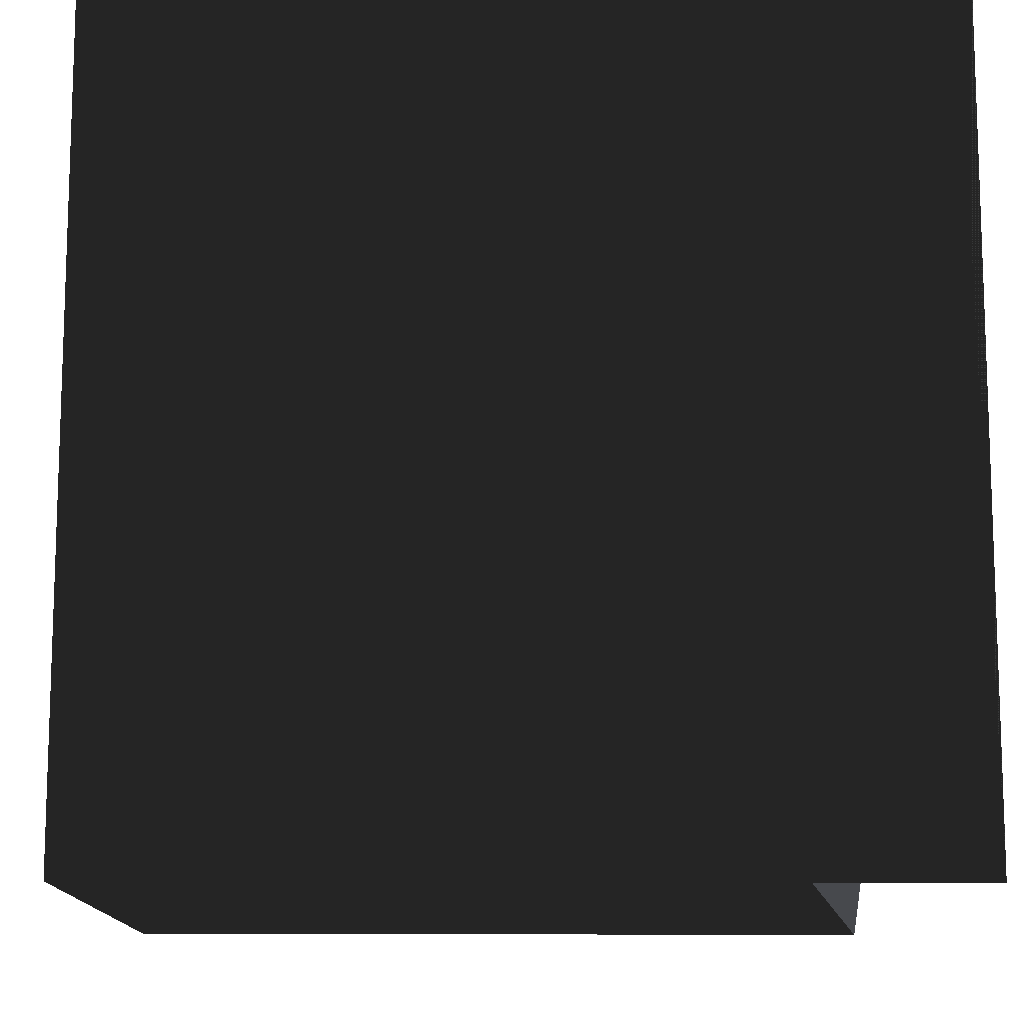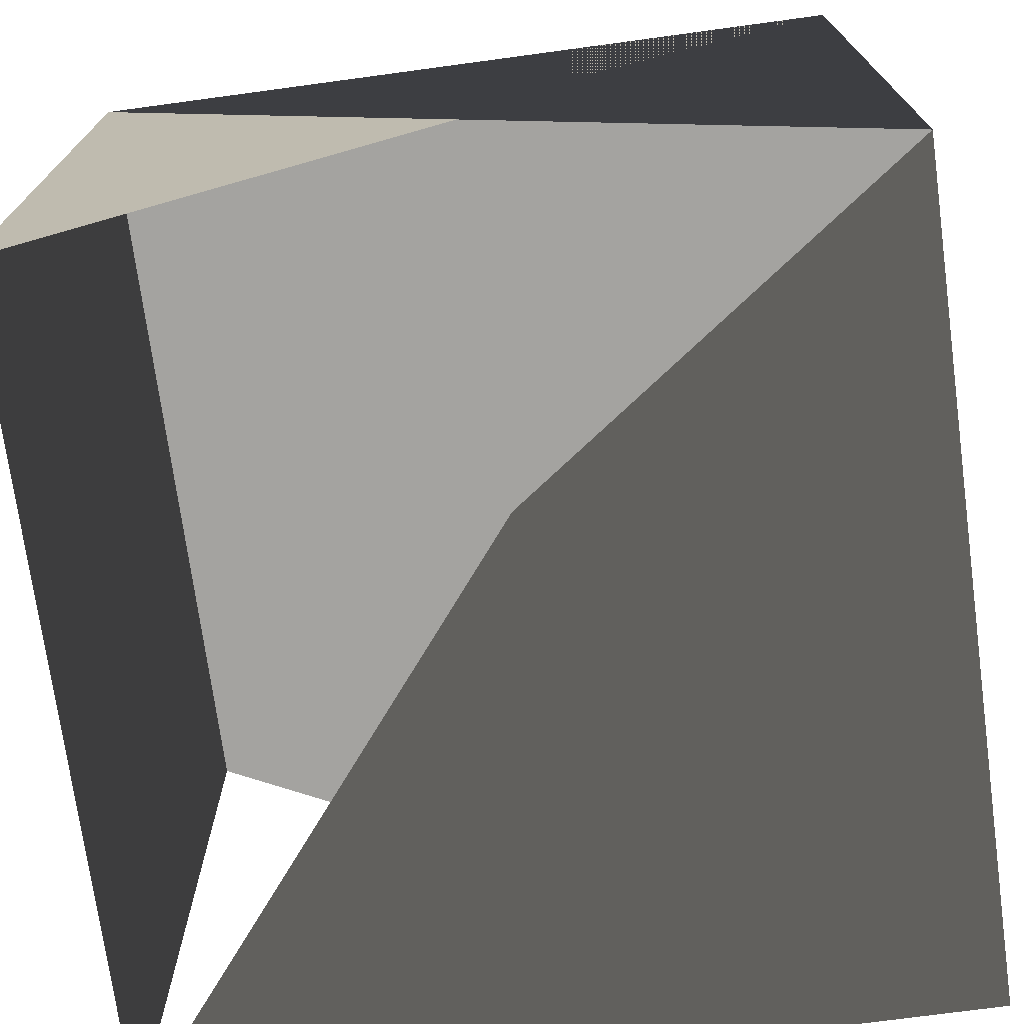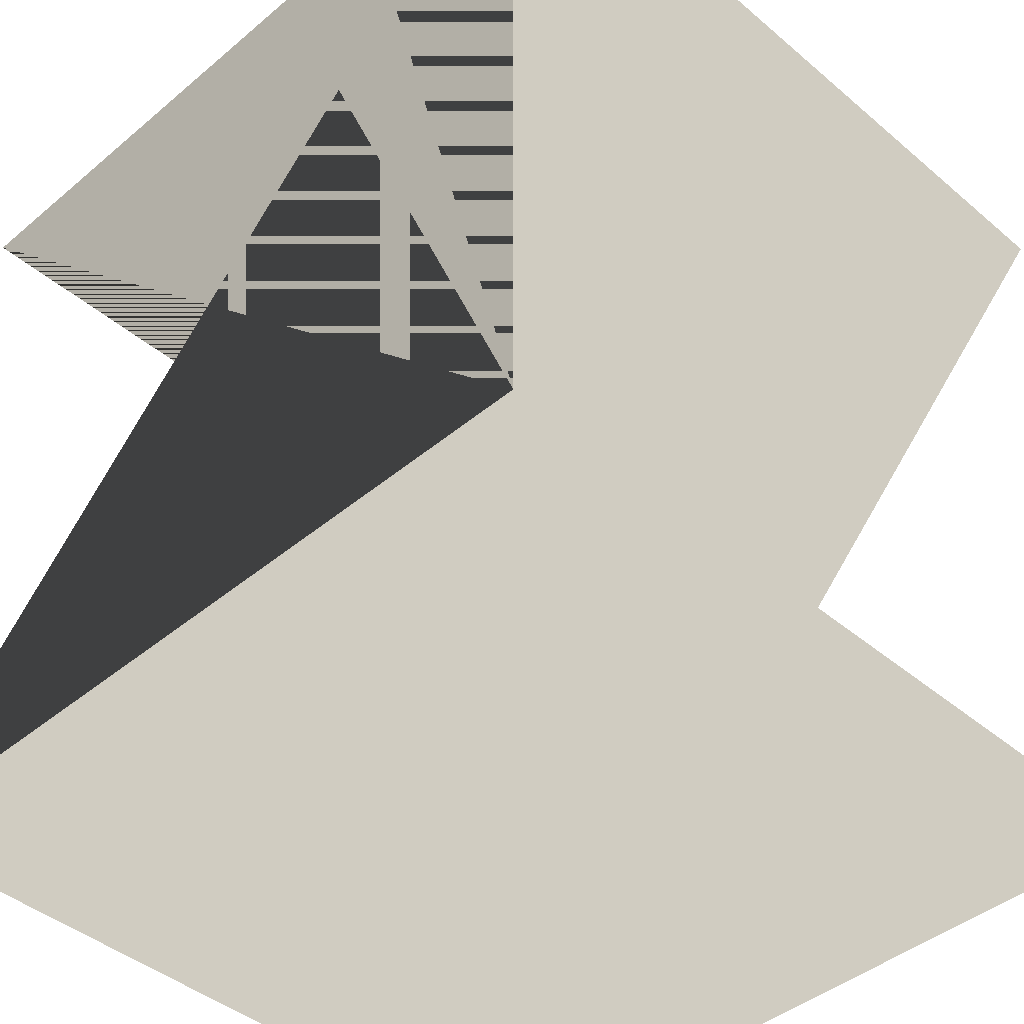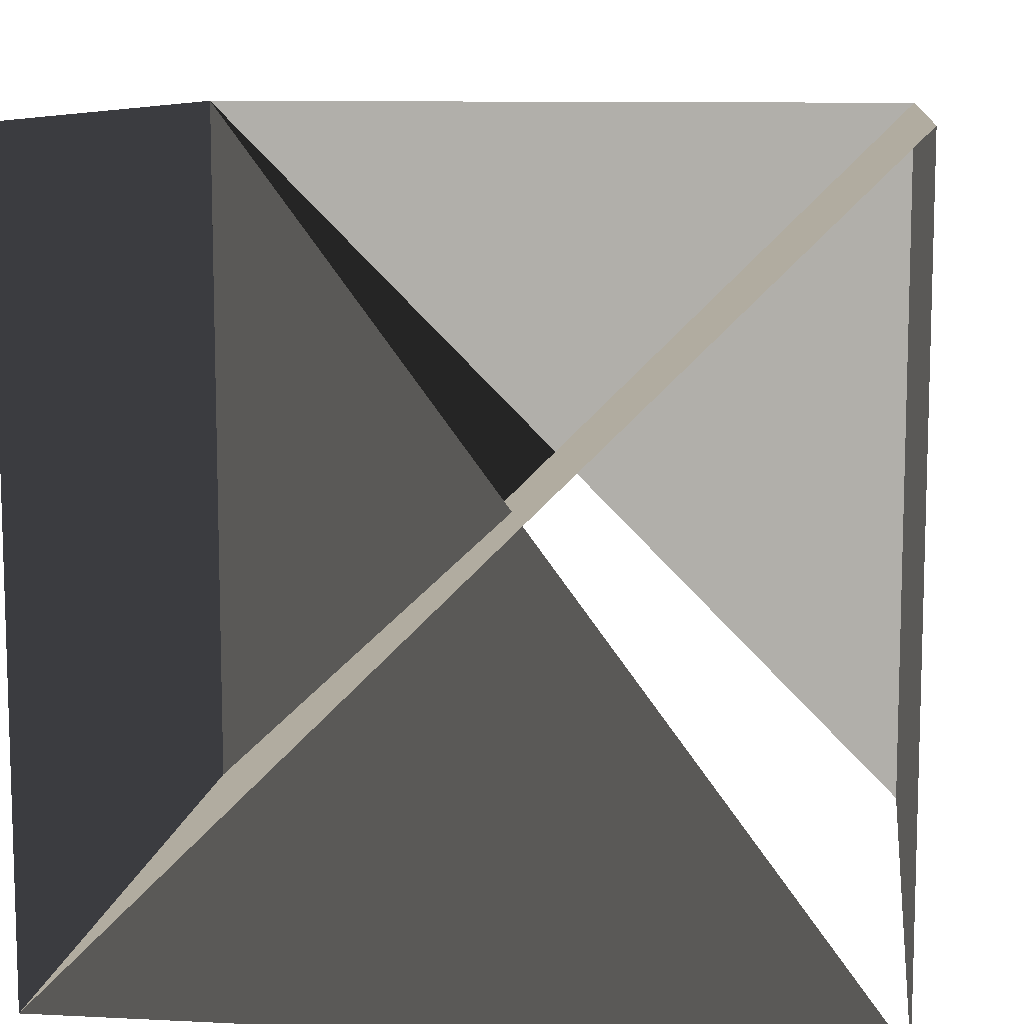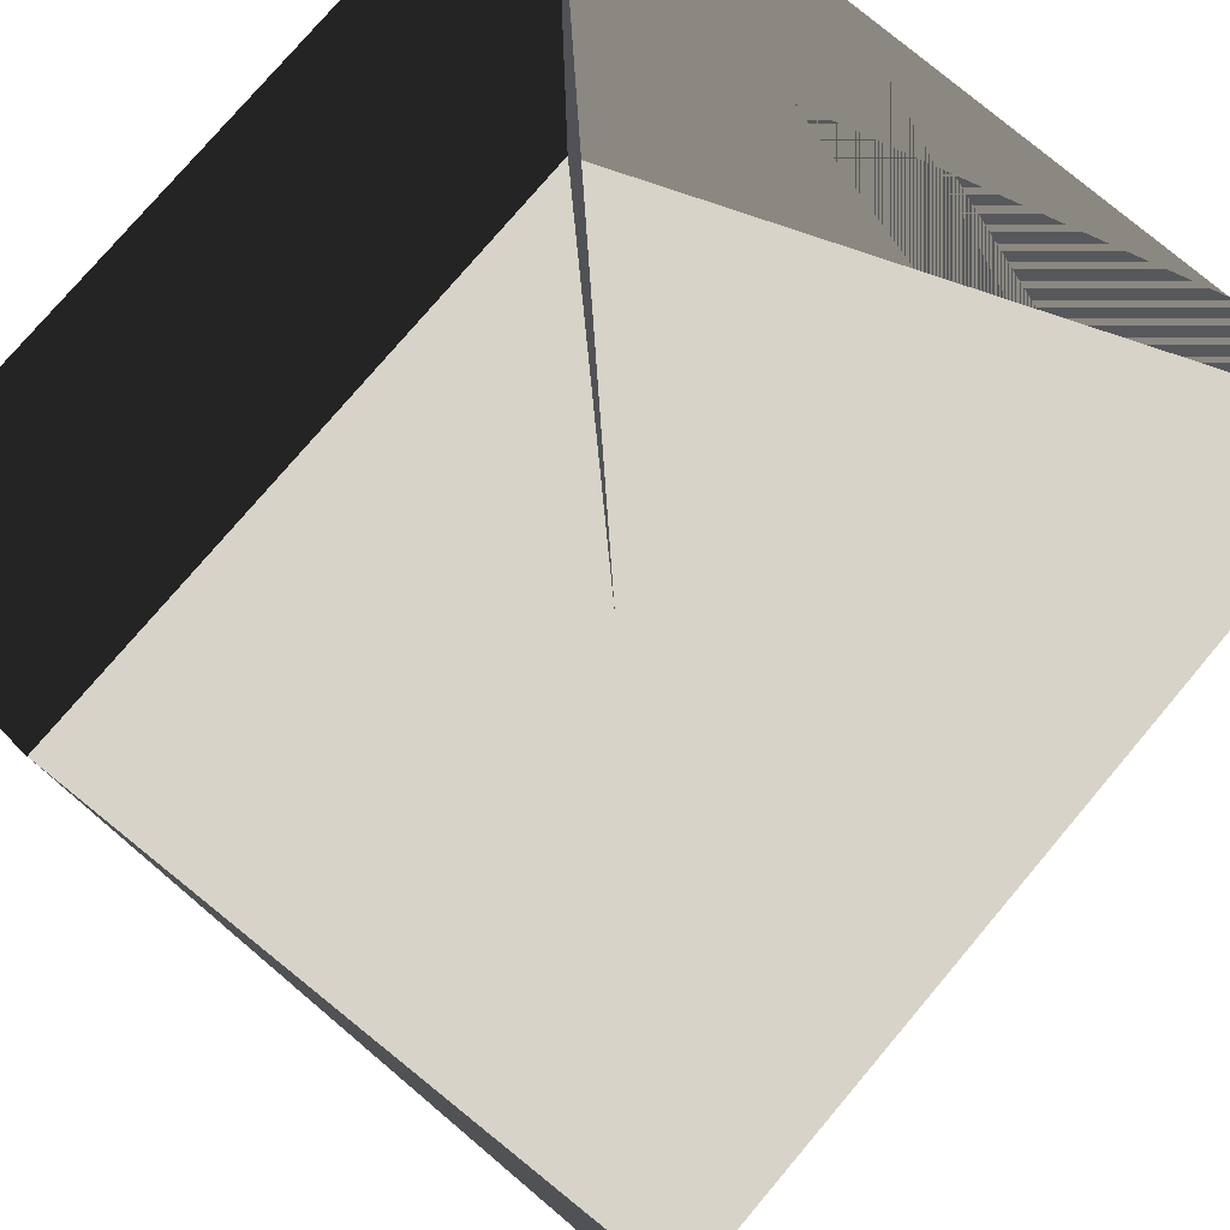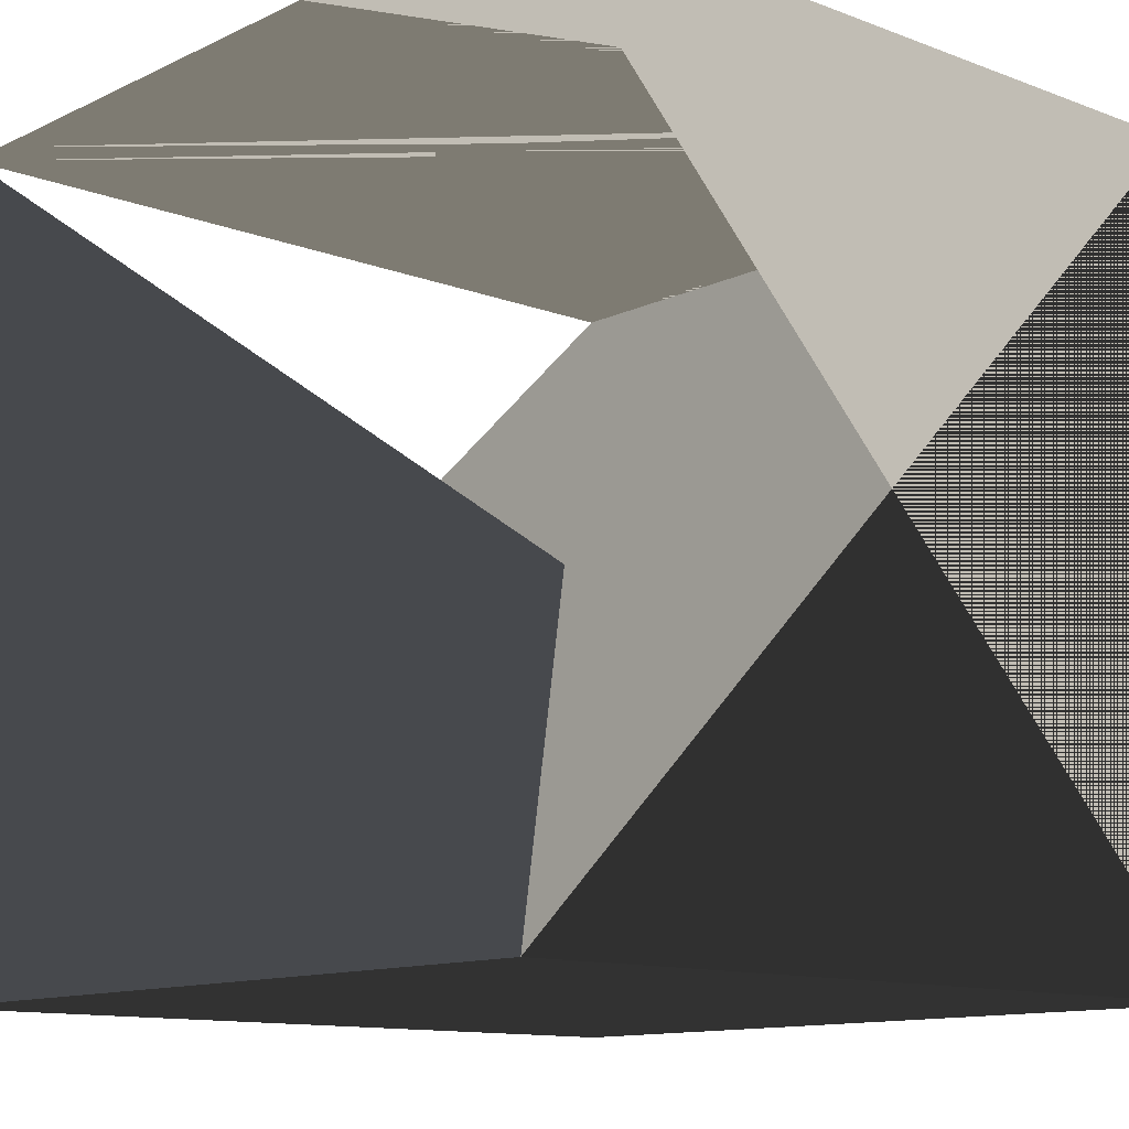
<metadata>
{"format":"obj","ext":"obj","renderer":"f3d","projection":"perspective","resolution":1024,"background":"white","views":[{"elev":-12.1,"azim":178.1,"up":"+Z"},{"elev":-72.8,"azim":-82.3,"up":"+Z"},{"elev":-42.9,"azim":-45.1,"up":"+Y"},{"elev":10.1,"azim":97.2,"up":"+Z"},{"elev":77.1,"azim":130.2,"up":"+Z"},{"elev":-12.0,"azim":-131.9,"up":"+Y"}]}
</metadata>
<code>
v 1 1 1
v 1 1 -1
v 1 -1 -1
v 1 -1 1
v -1 1 1
v -1 1 -1
v -1 -1 -1
v -1 -1 1
f 1 5 7 3
f 4 3 7 8
f 8 7 5 6
f 5 1 2 6
f 5 6 2 1
f 2 3 7 8

</code>
